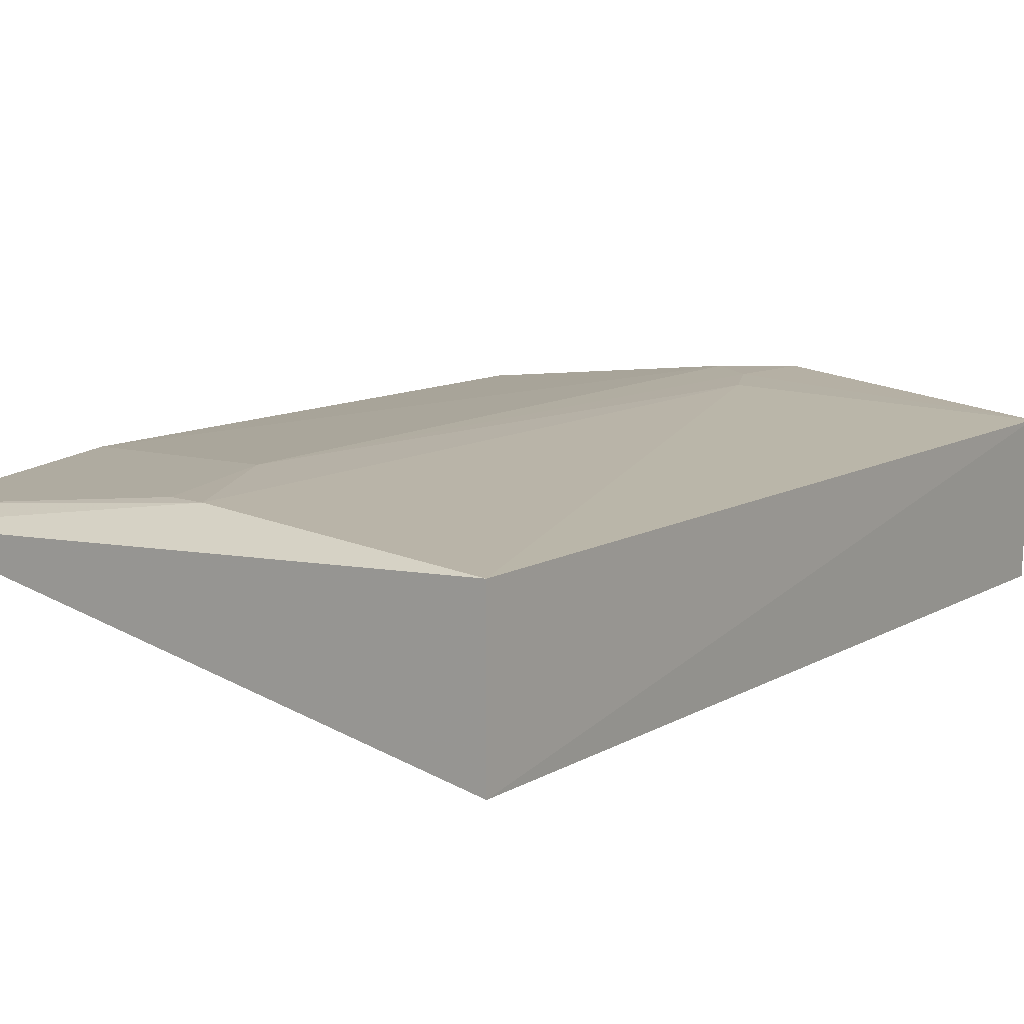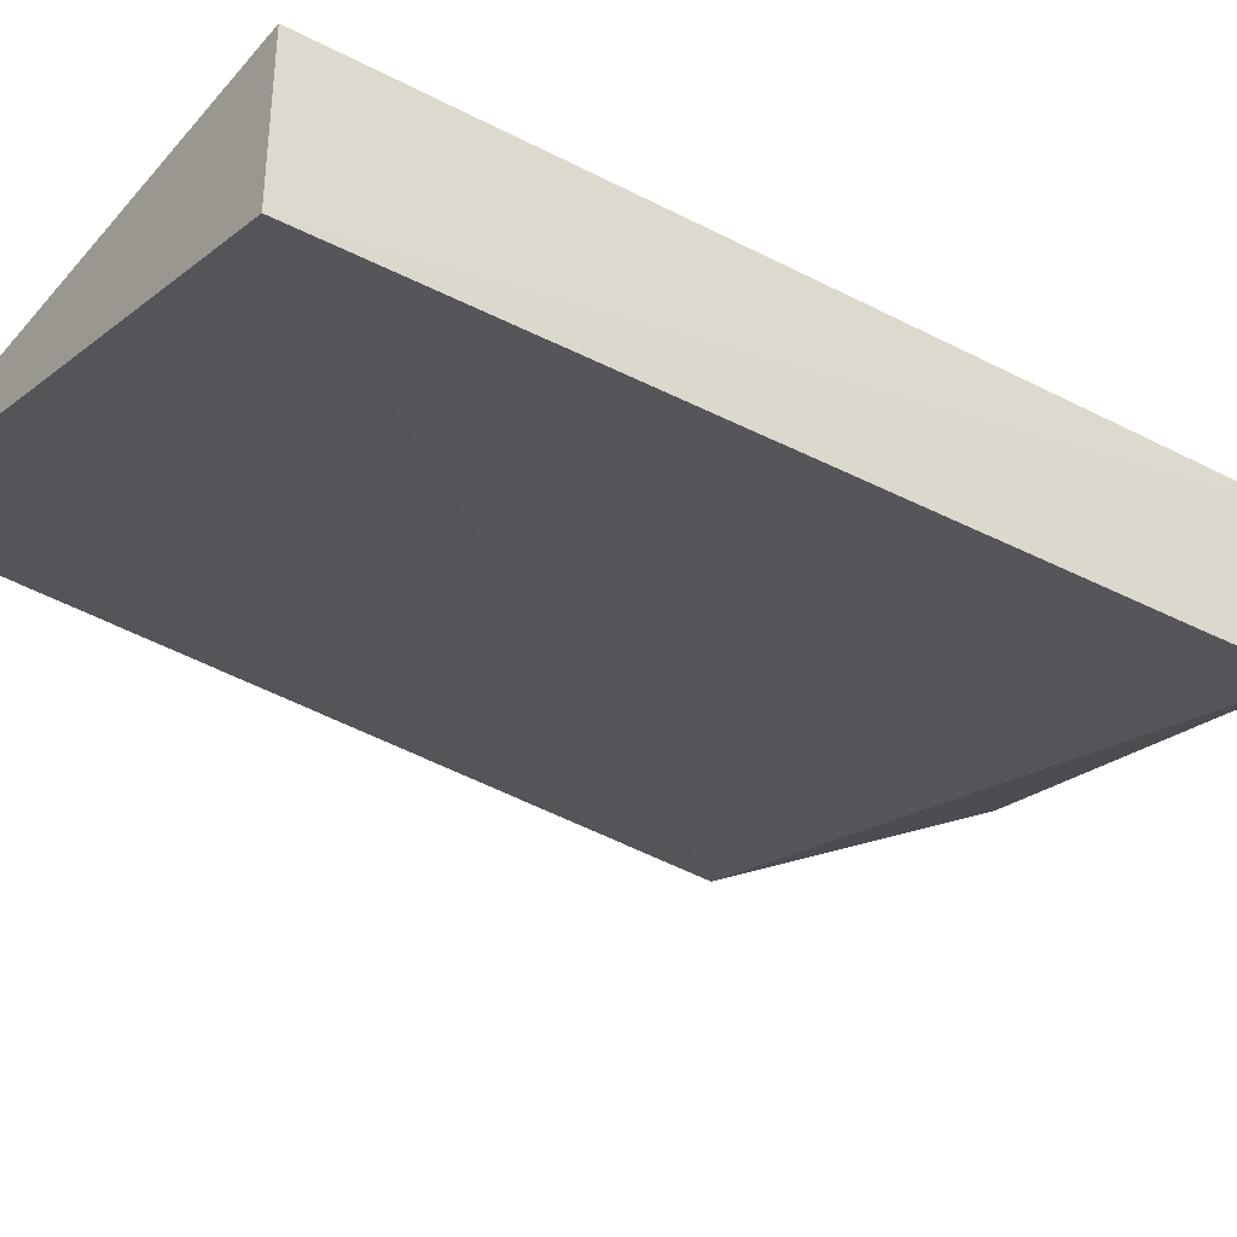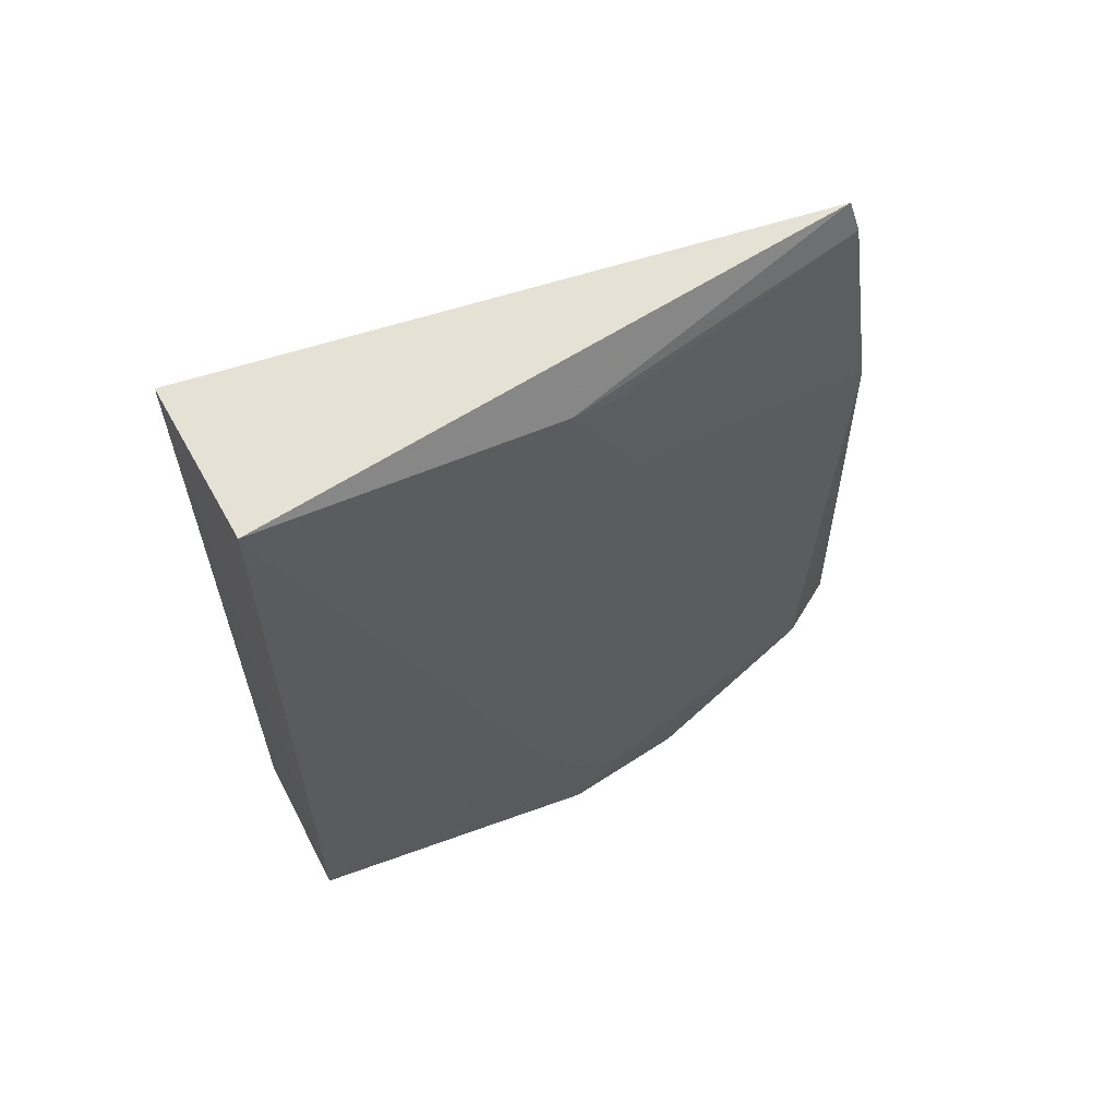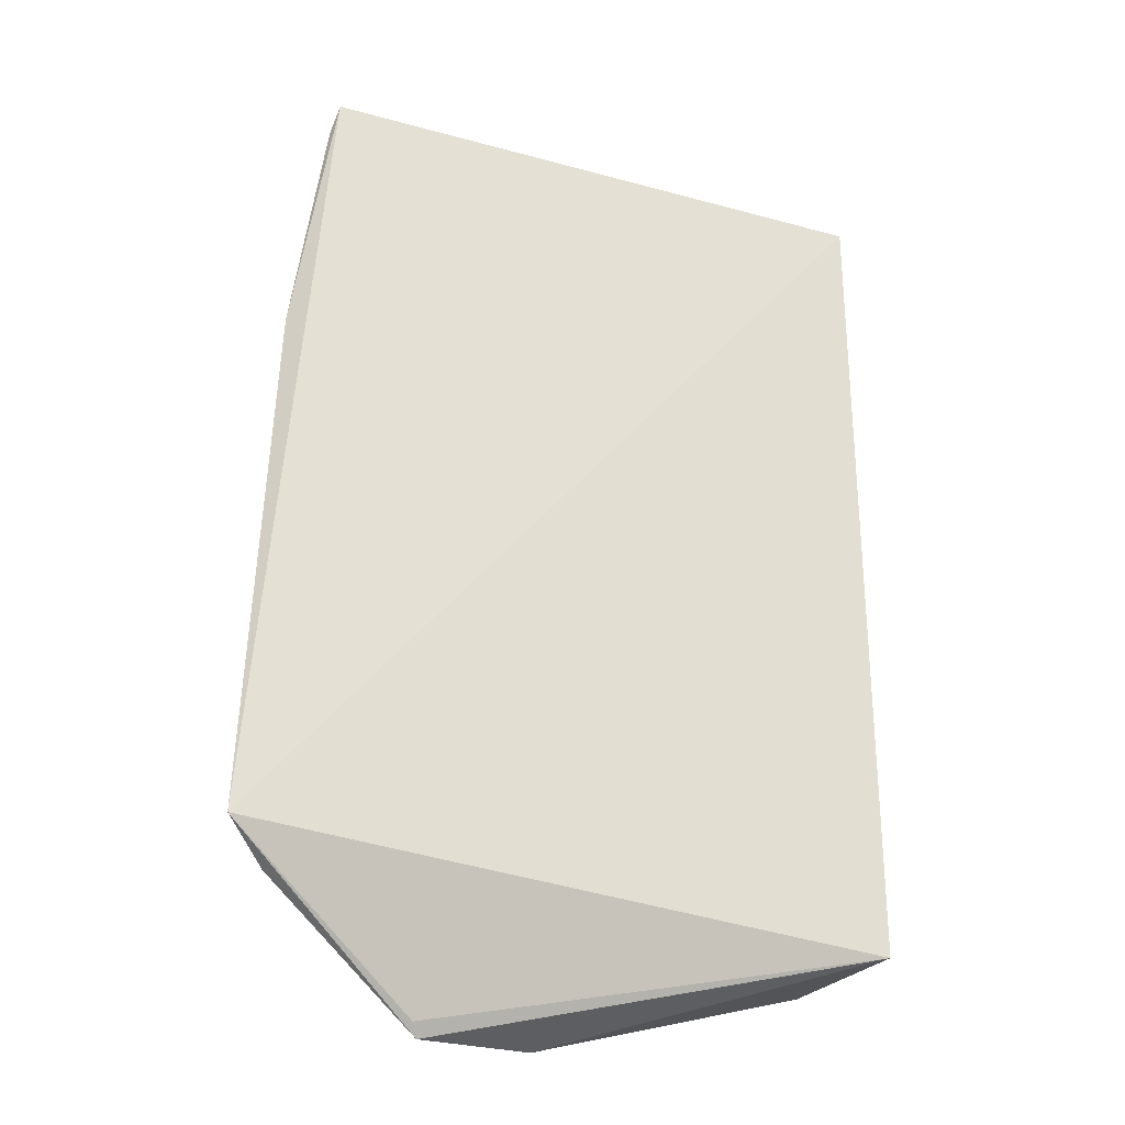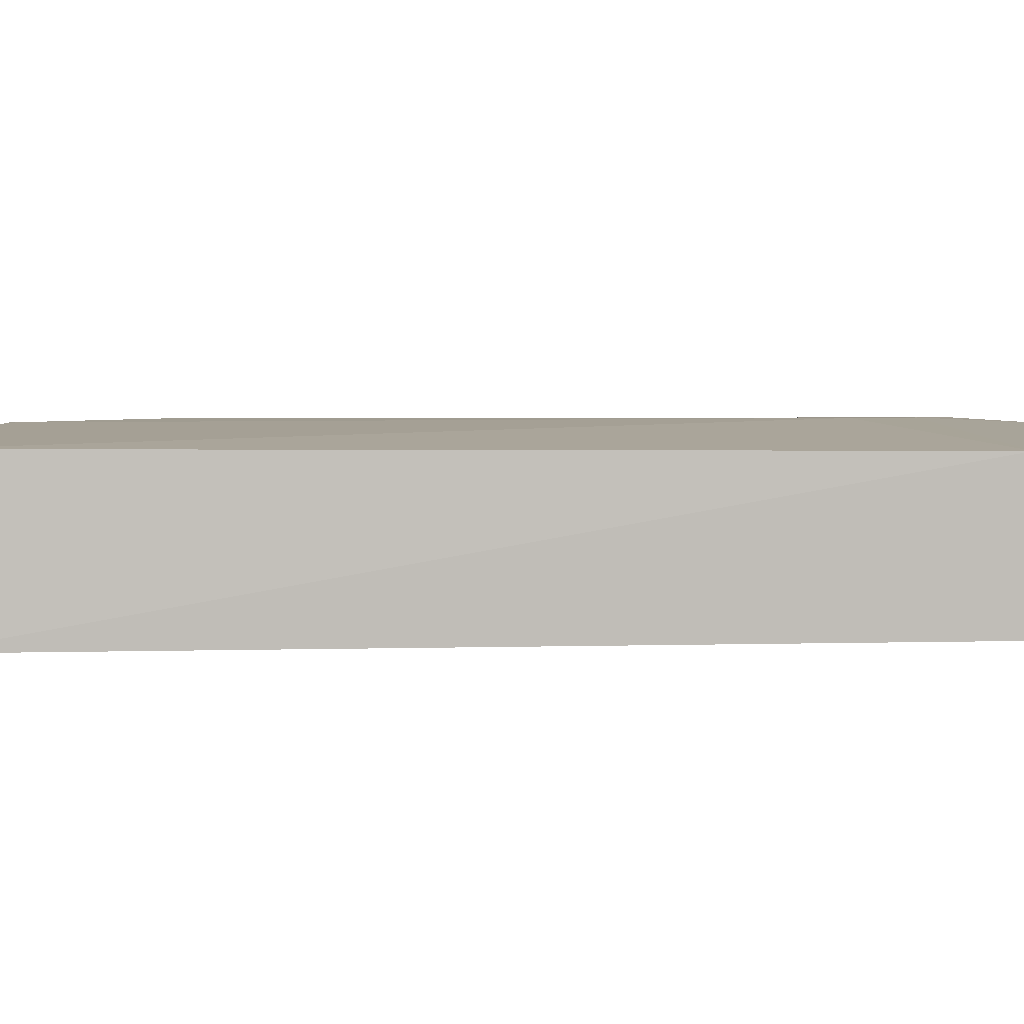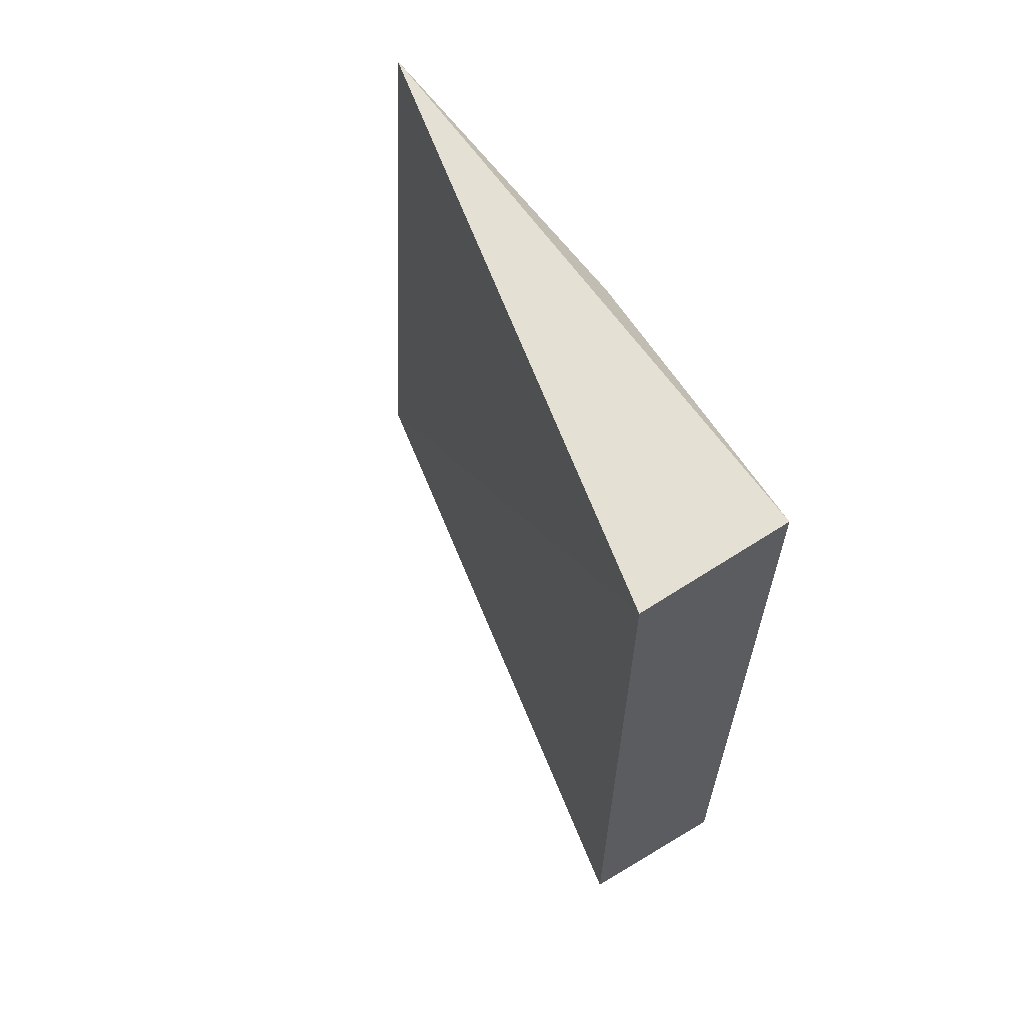
<metadata>
{"format":"obj","ext":"obj","renderer":"f3d","projection":"perspective","resolution":1024,"background":"white","views":[{"elev":11.2,"azim":-144.4,"up":"+Z"},{"elev":-34.3,"azim":-125.2,"up":"+Z"},{"elev":64.0,"azim":-29.1,"up":"+Y"},{"elev":-28.4,"azim":146.4,"up":"+Y"},{"elev":3.4,"azim":-95.9,"up":"+Z"},{"elev":65.0,"azim":-123.0,"up":"+Y"}]}
</metadata>
<code>
v 0.03235 0.0667 0.02793
v 0.03756 0.004939 0.02676
v 0.032 0.06899 0.02703
v -0.01331 0.06832 0.01735
v -0.01365 0.001358 0.02903
v -0.01329 0.06828 0.02937
v 0.03485 0.04753 0.02866
v -0.01331 0.001411 0.01735
v 0.009426 0.06513 0.03035
v 0.01436 -0.00122 0.03044
v 0.01266 0.06436 0.0302
v 0.03386 0.002015 0.0284
v 0.02085 -0.007587 0.02906
v 0.007354 0.007809 0.03057
v 0.01455 0.05445 0.0305
v 0.01064 -0.006639 0.03012
v 0.02153 -0.006569 0.02848
v 0.01015 0.002336 0.03053
f 3 2 4
f 6 3 4
f 6 4 5
f 7 2 3
f 7 3 1
f 8 5 4
f 8 4 2
f 9 1 3
f 9 3 6
f 11 7 1
f 11 1 9
f 12 2 7
f 12 7 10
f 13 12 10
f 13 2 12
f 14 9 6
f 14 6 5
f 15 10 7
f 15 7 11
f 15 11 9
f 15 9 14
f 16 13 10
f 16 5 8
f 16 8 13
f 17 13 8
f 17 8 2
f 17 2 13
f 18 15 14
f 18 10 15
f 18 16 10
f 18 14 5
f 18 5 16

</code>
